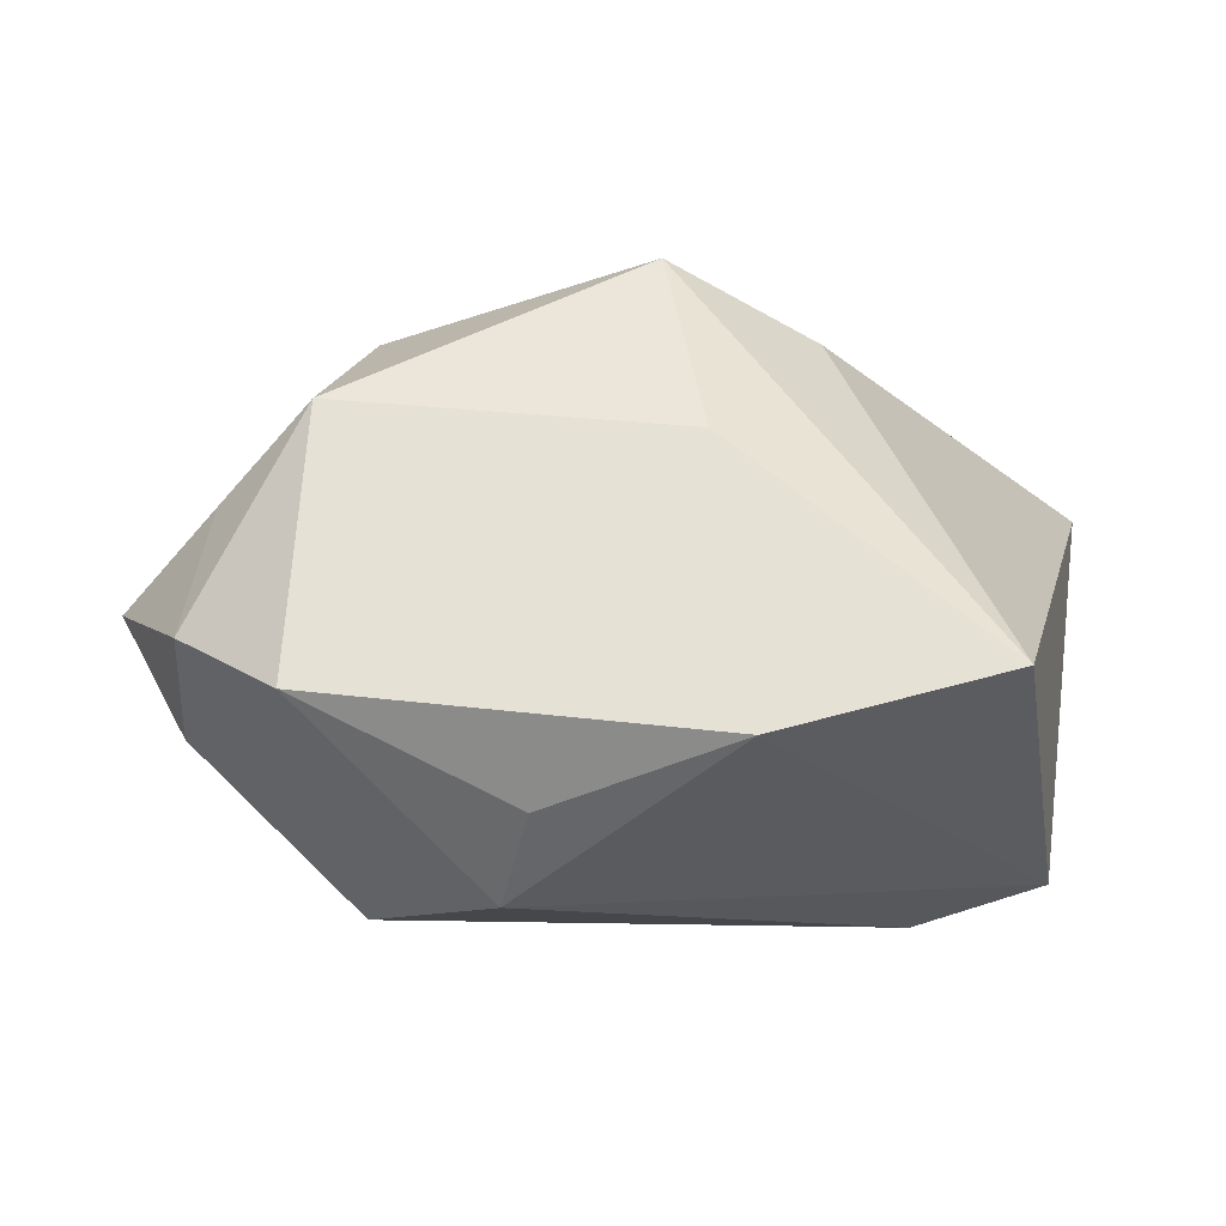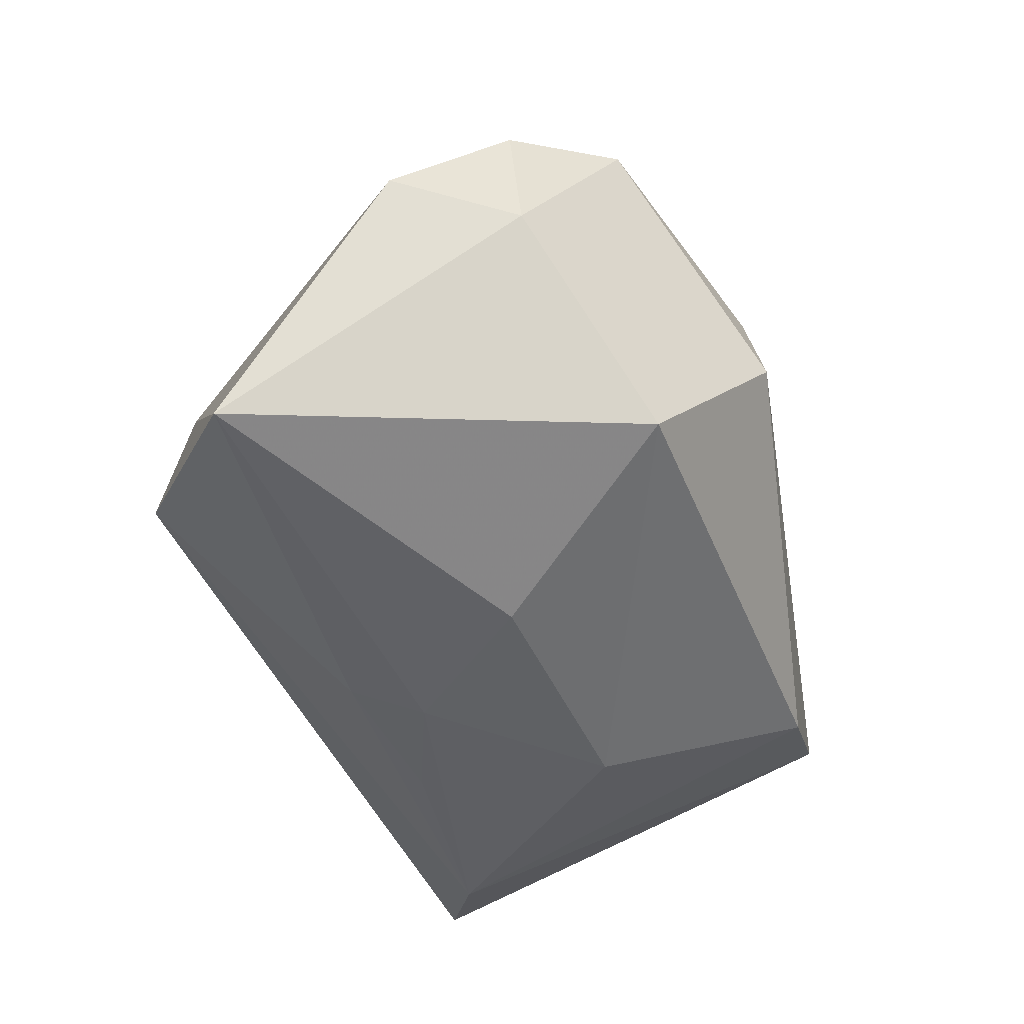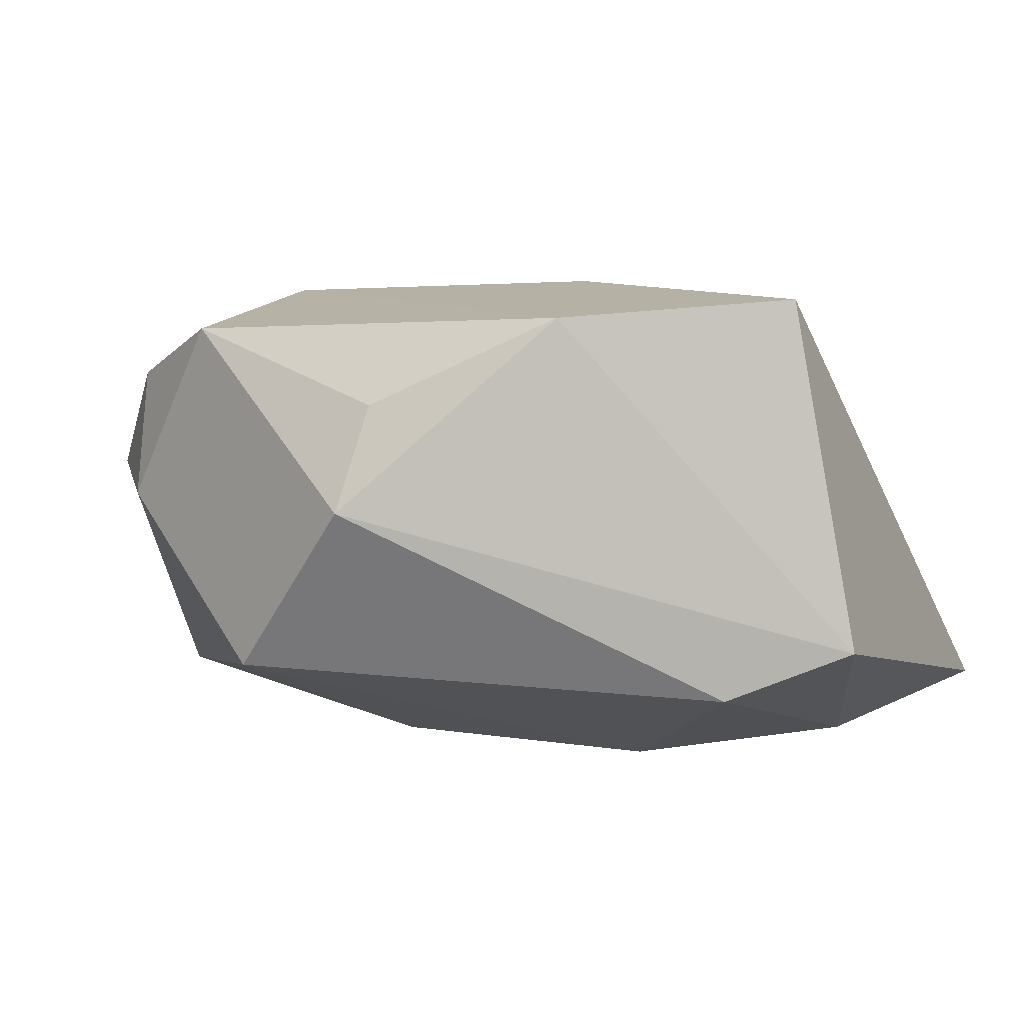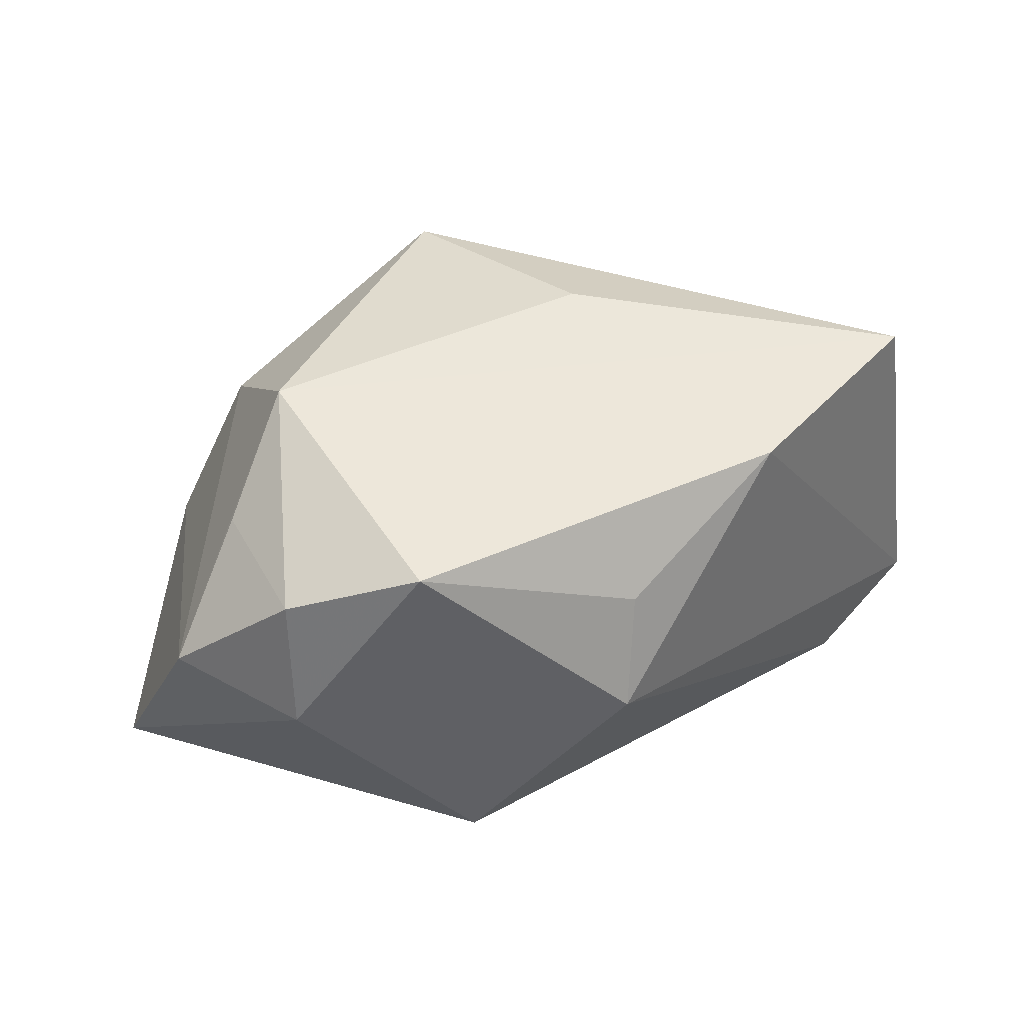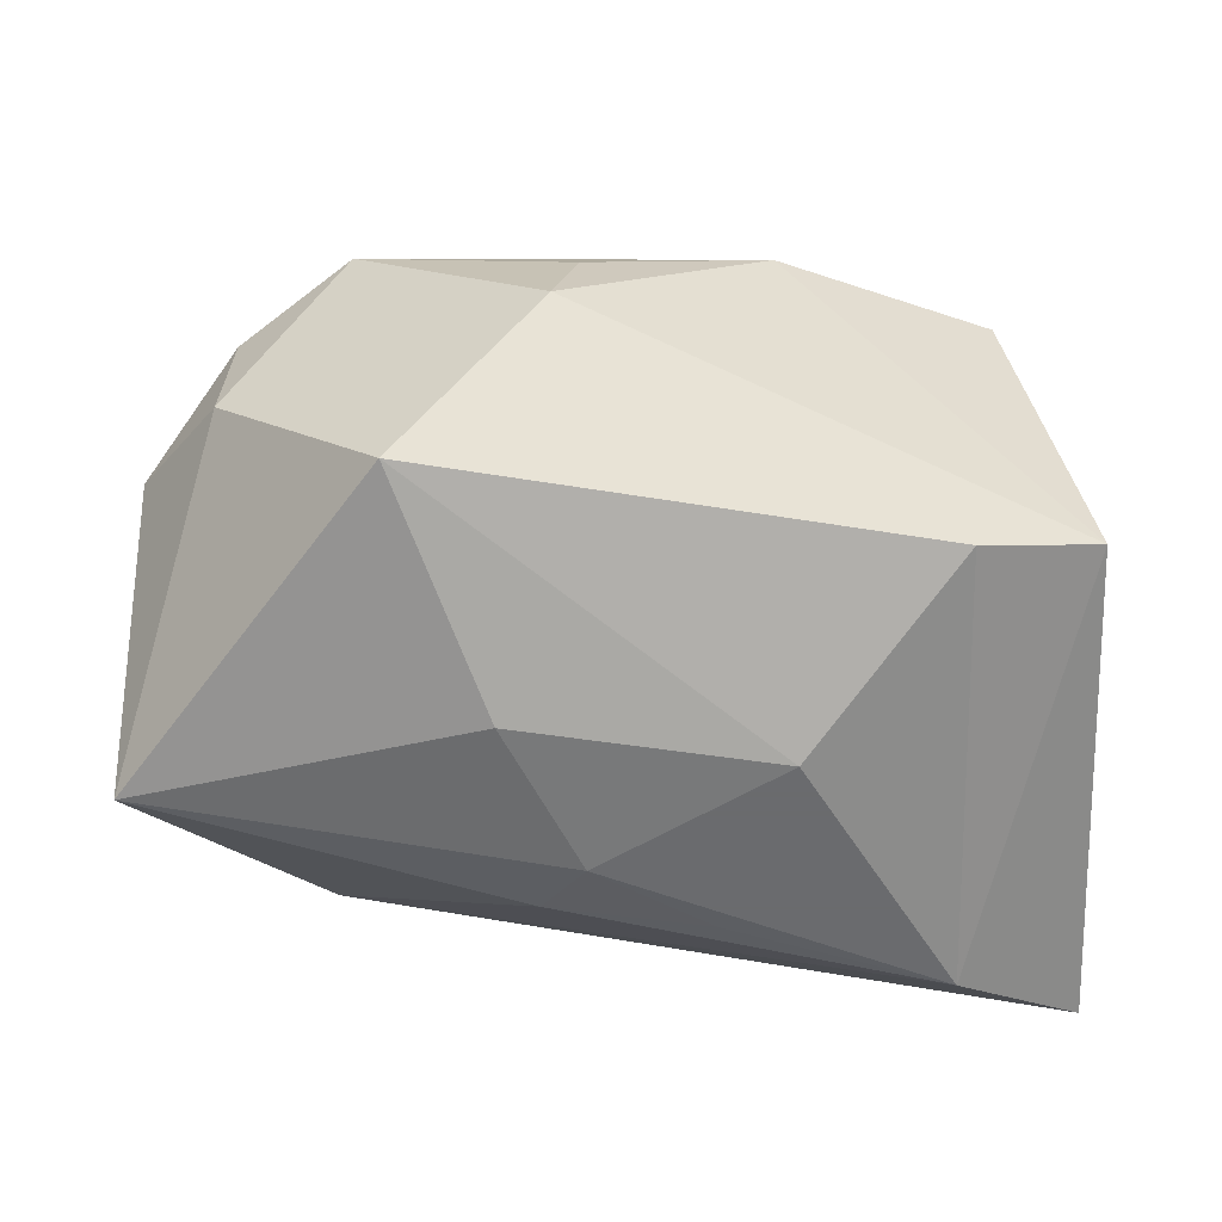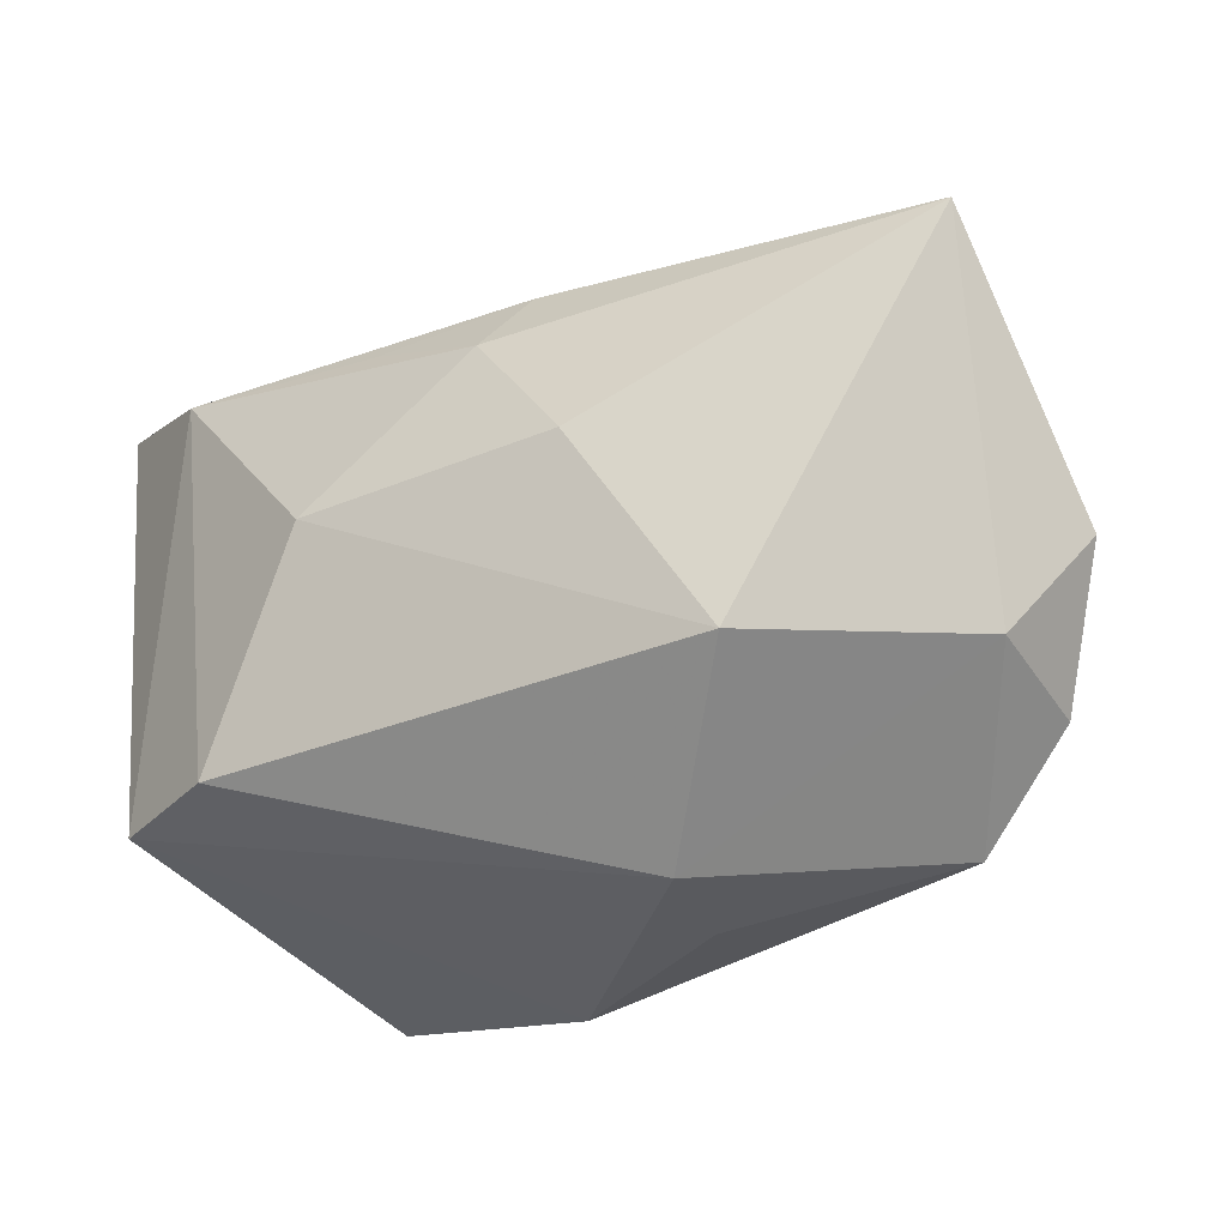
<metadata>
{"format":"obj","ext":"obj","renderer":"f3d","projection":"perspective","resolution":1024,"background":"white","views":[{"elev":52.6,"azim":8.0,"up":"+Z"},{"elev":-41.4,"azim":-60.4,"up":"+Z"},{"elev":2.6,"azim":22.4,"up":"+Z"},{"elev":39.0,"azim":-28.3,"up":"+Z"},{"elev":-53.3,"azim":0.3,"up":"+Z"},{"elev":-48.0,"azim":-147.8,"up":"+Y"}]}
</metadata>
<code>
v -0.007255 0.01325 -0.02006
v 0.03808 0.02903 -0.01667
v -0.007529 0.02903 0.000791
v -0.0229 -0.02445 0.01834
v -0.00342 0.007523 -0.02211
v -0.02897 0.01769 -0.00106
v 0.03655 -0.01521 -0.01038
v 0.01277 -0.003048 -0.02211
v -0.003924 -0.02796 0.01117
v -0.03299 -0.01966 0.002821
v -0.0003497 0.01986 0.0217
v -0.04108 0.005237 -0.01609
v -0.02525 0.02436 -0.006757
v 0.02577 -0.01826 -0.01473
v -0.006081 0.02848 0.009352
v 0.005685 0.0005414 0.02349
v -0.01023 -0.005738 -0.02065
v 0.03136 -0.01616 0.02032
v -0.04008 -0.01037 0.005658
v -0.005945 -0.03067 0.001697
v 0.01225 -0.02392 0.01874
v -0.02486 -0.0004892 0.02323
v -0.01843 -0.02492 -0.01271
v 0.02644 0.02022 -0.02211
v 0.01321 0.01917 0.01421
v -0.0322 -0.005665 0.01506
v -0.03261 -0.01826 0.01448
v 0.006976 0.01417 -0.02153
v -0.02321 0.01414 0.01403
f 2 15 11
f 2 18 7
f 14 7 20
f 3 15 2
f 2 13 3
f 3 13 15
f 24 13 2
f 2 7 24
f 24 7 14
f 19 6 12
f 12 6 13
f 25 18 2
f 2 11 25
f 25 11 18
f 21 7 18
f 21 20 7
f 19 27 26
f 29 11 15
f 15 13 29
f 13 6 29
f 29 6 19
f 19 12 10
f 10 27 19
f 14 20 23
f 20 10 23
f 23 10 12
f 4 10 20
f 27 10 4
f 11 29 22
f 19 26 22
f 22 29 19
f 22 26 27
f 27 4 22
f 22 21 18
f 22 4 21
f 17 23 12
f 20 21 9
f 9 4 20
f 21 4 9
f 18 11 16
f 16 22 18
f 11 22 16
f 8 24 14
f 14 23 8
f 23 17 8
f 5 17 12
f 24 8 5
f 5 8 17
f 1 5 12
f 13 24 1
f 1 12 13
f 24 5 28
f 28 1 24
f 5 1 28

</code>
